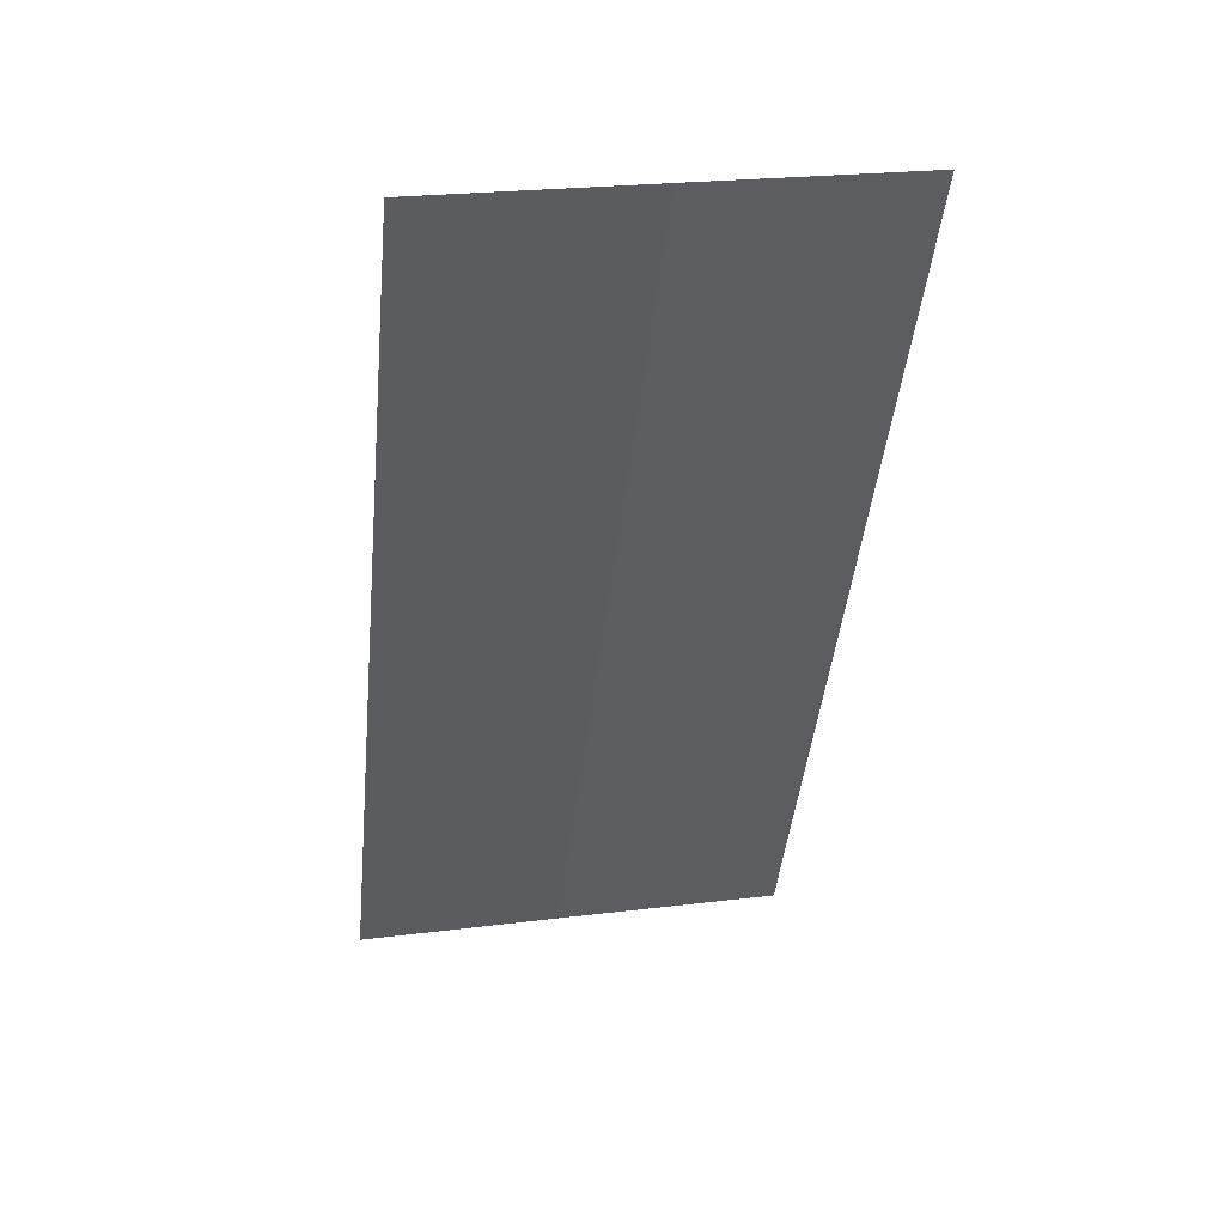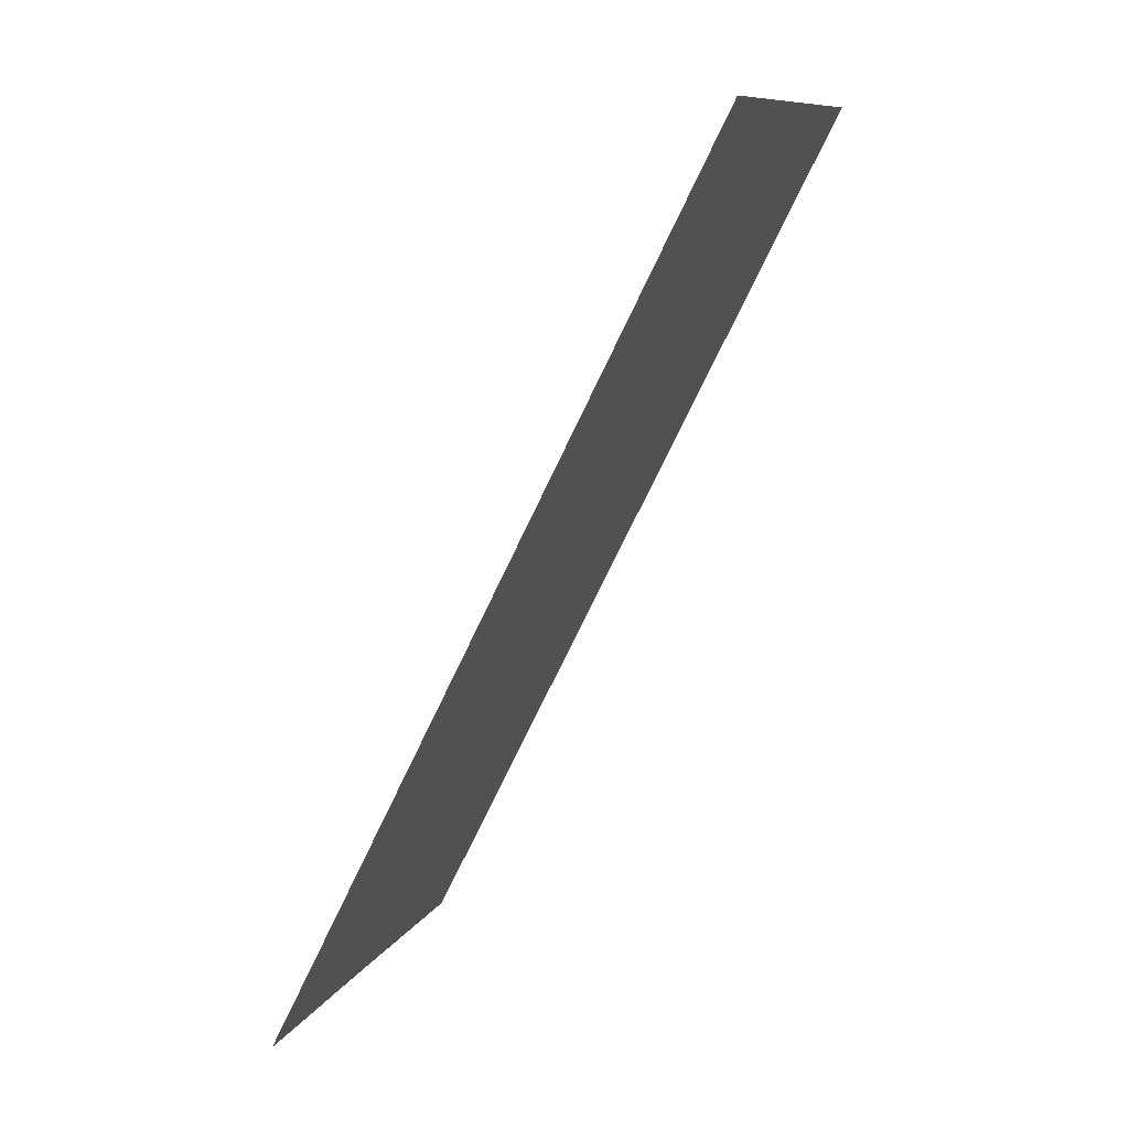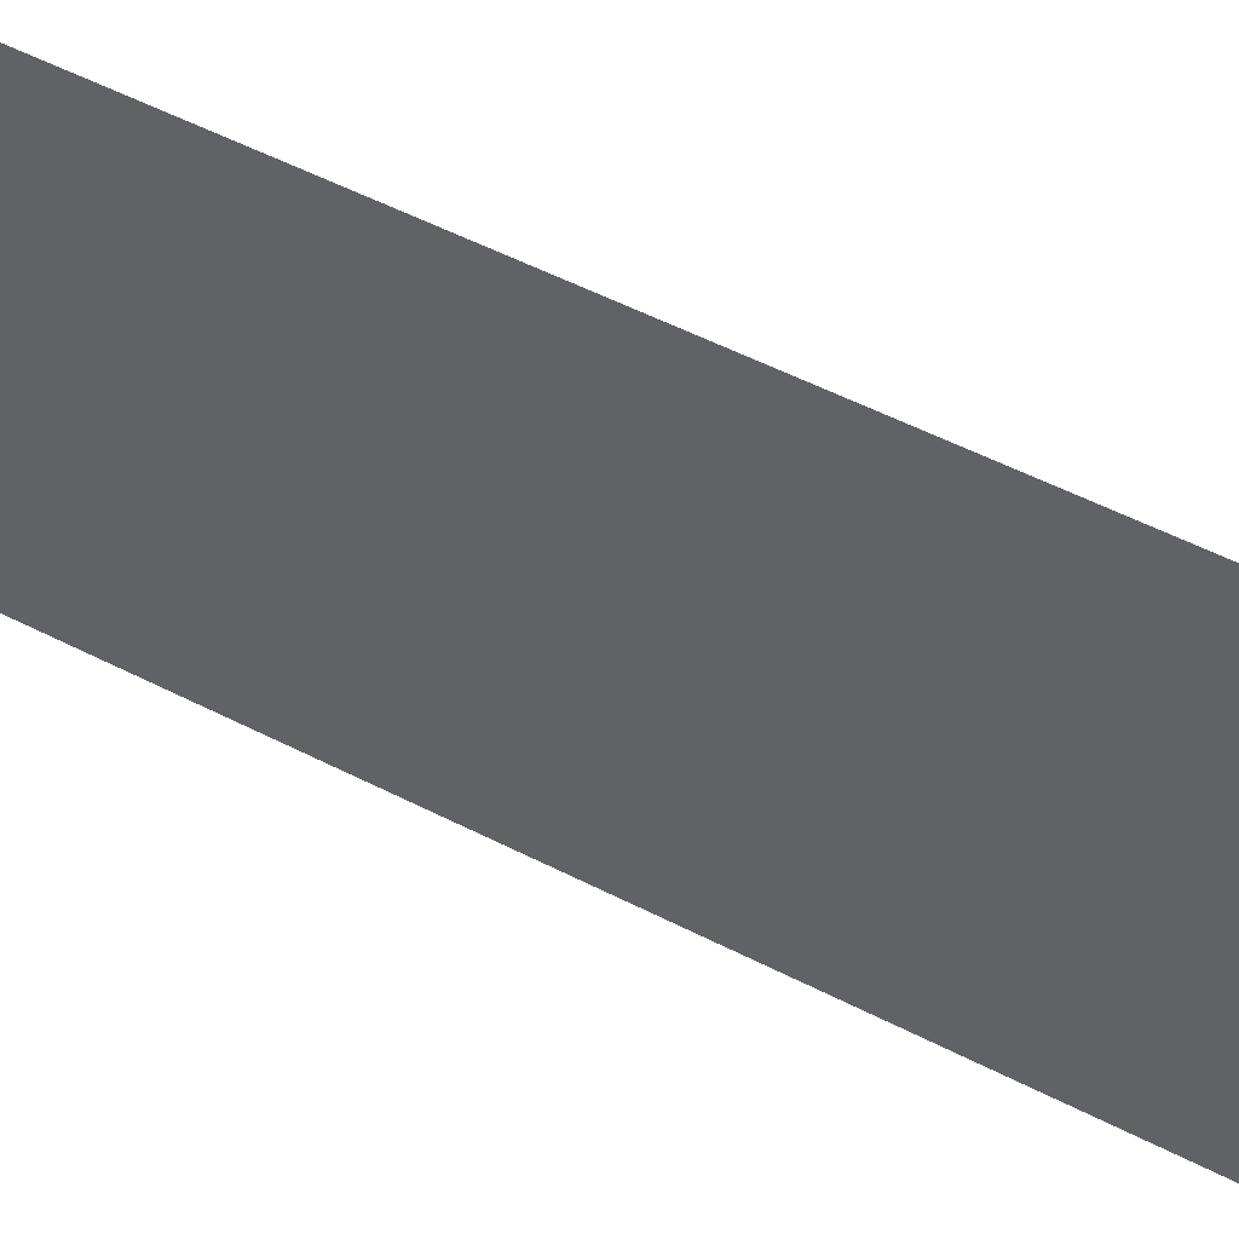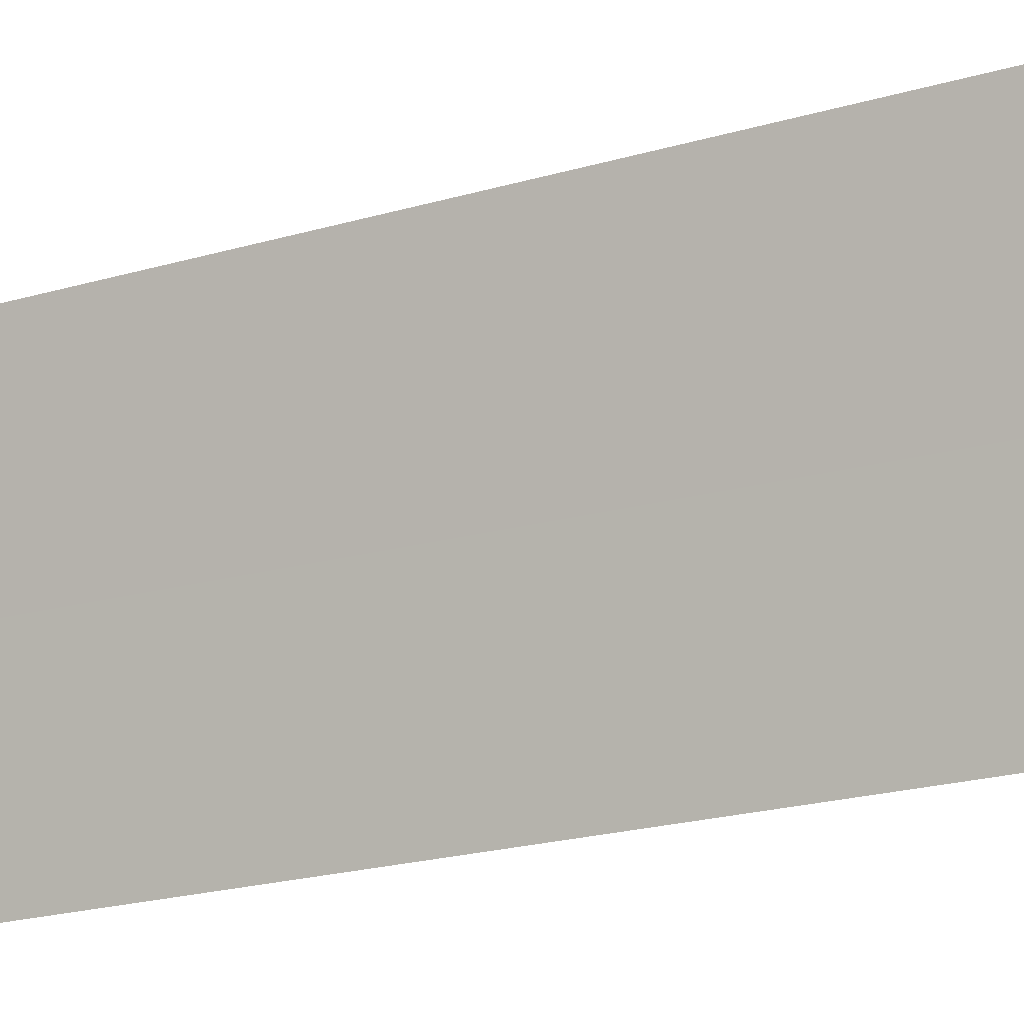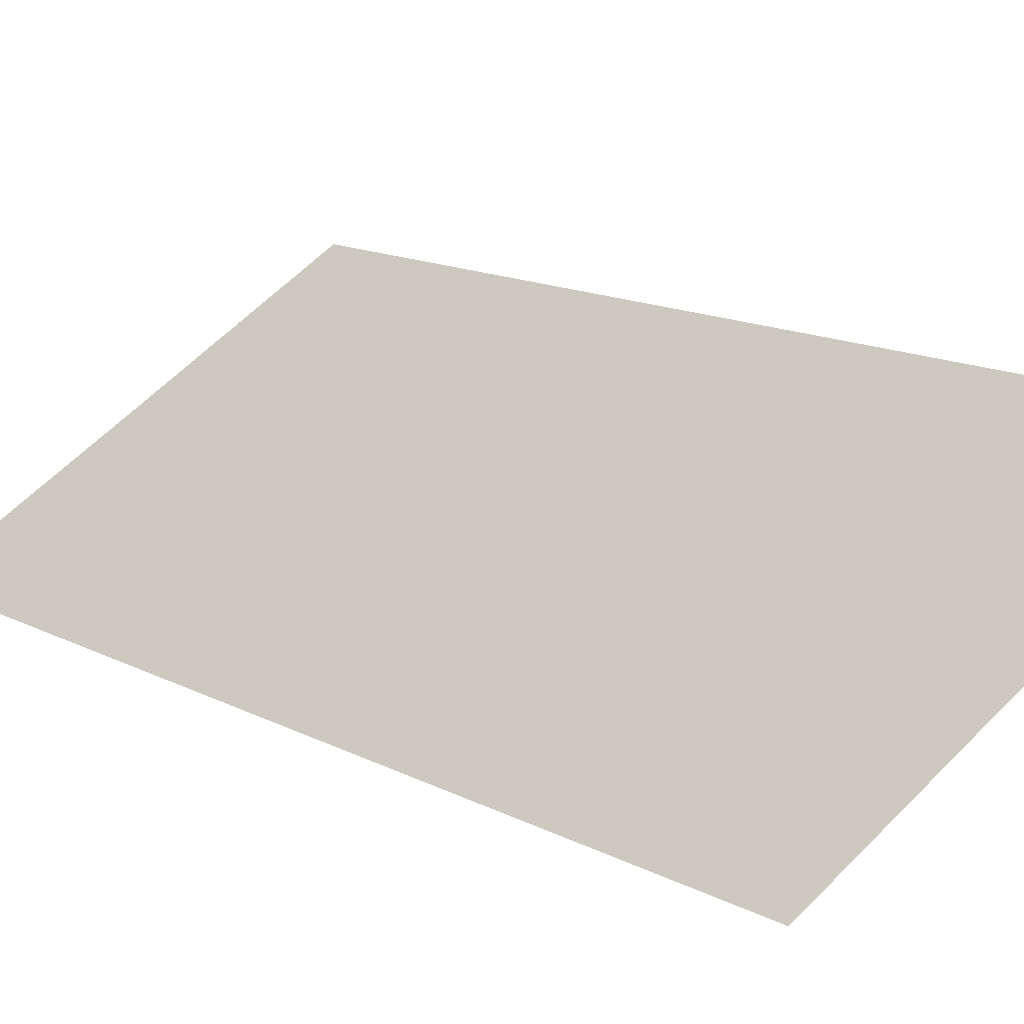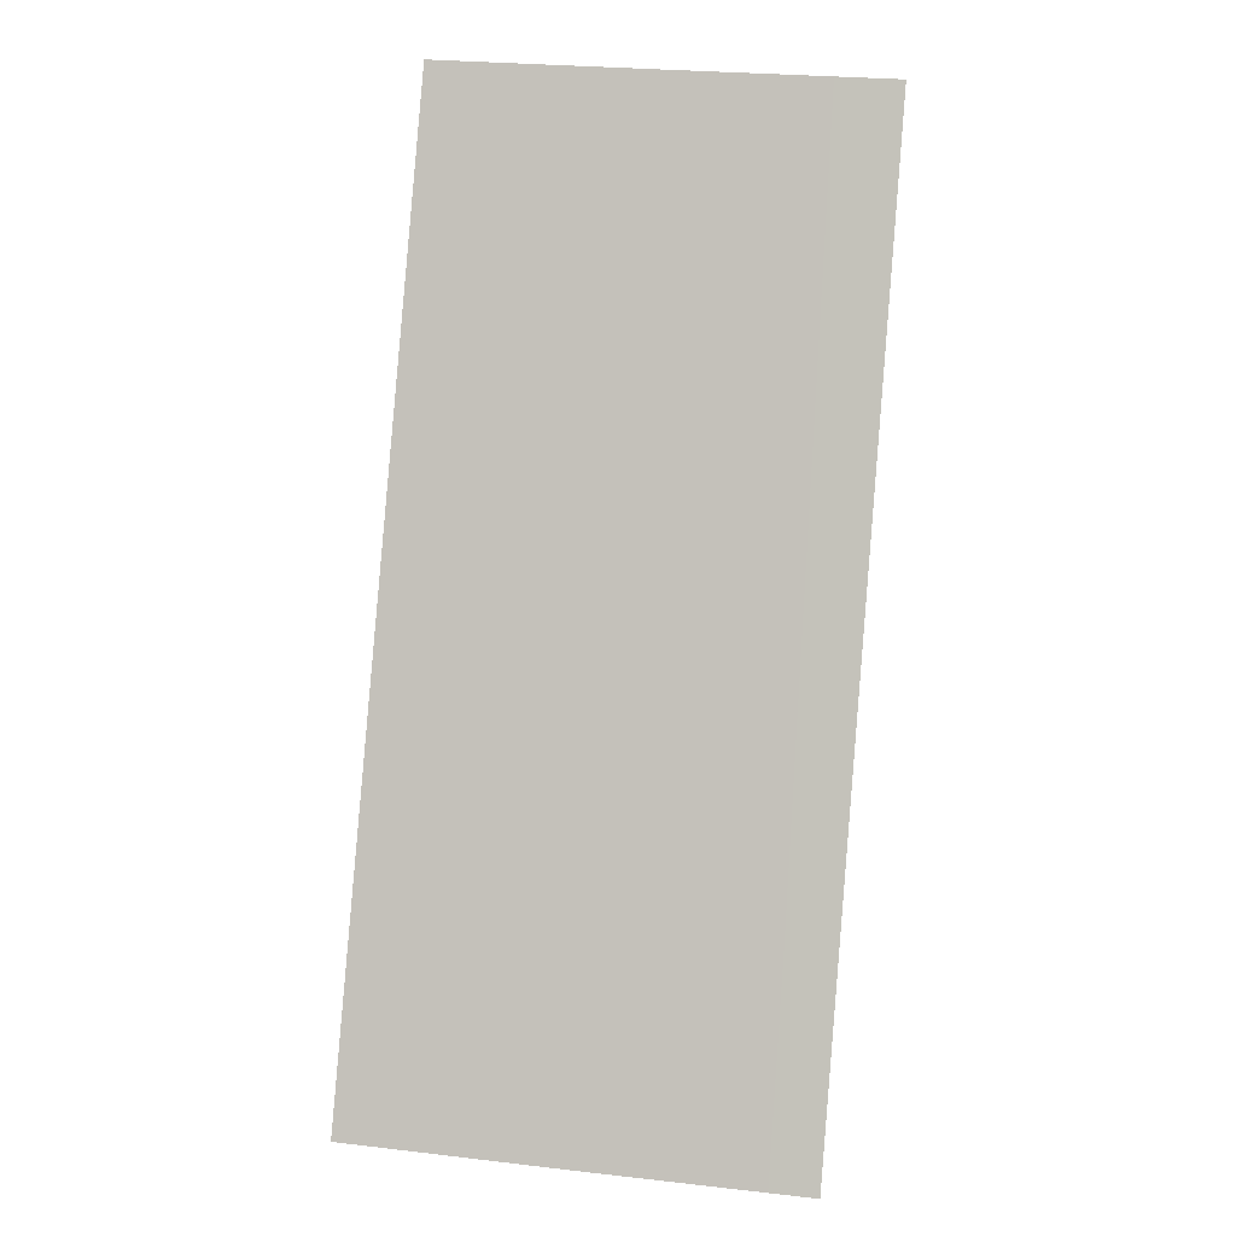
<metadata>
{"format":"obj","ext":"obj","renderer":"f3d","projection":"perspective","resolution":1024,"background":"white","views":[{"elev":23.1,"azim":176.5,"up":"+Z"},{"elev":10.2,"azim":116.7,"up":"+Z"},{"elev":-35.2,"azim":82.0,"up":"+Y"},{"elev":75.1,"azim":-98.0,"up":"+Y"},{"elev":45.7,"azim":-46.3,"up":"+Y"},{"elev":25.3,"azim":19.0,"up":"+Z"}]}
</metadata>
<code>
v -896.8 -341.6 1
v -896.6 -342.6 -1
v -897.3 -341.7 1
v -897.1 -342.7 -1
v -897.6 -342.7 -1
v -897.8 -341.8 1
f 3 1 2
f 3 2 4
f 6 3 4
f 6 4 5

</code>
